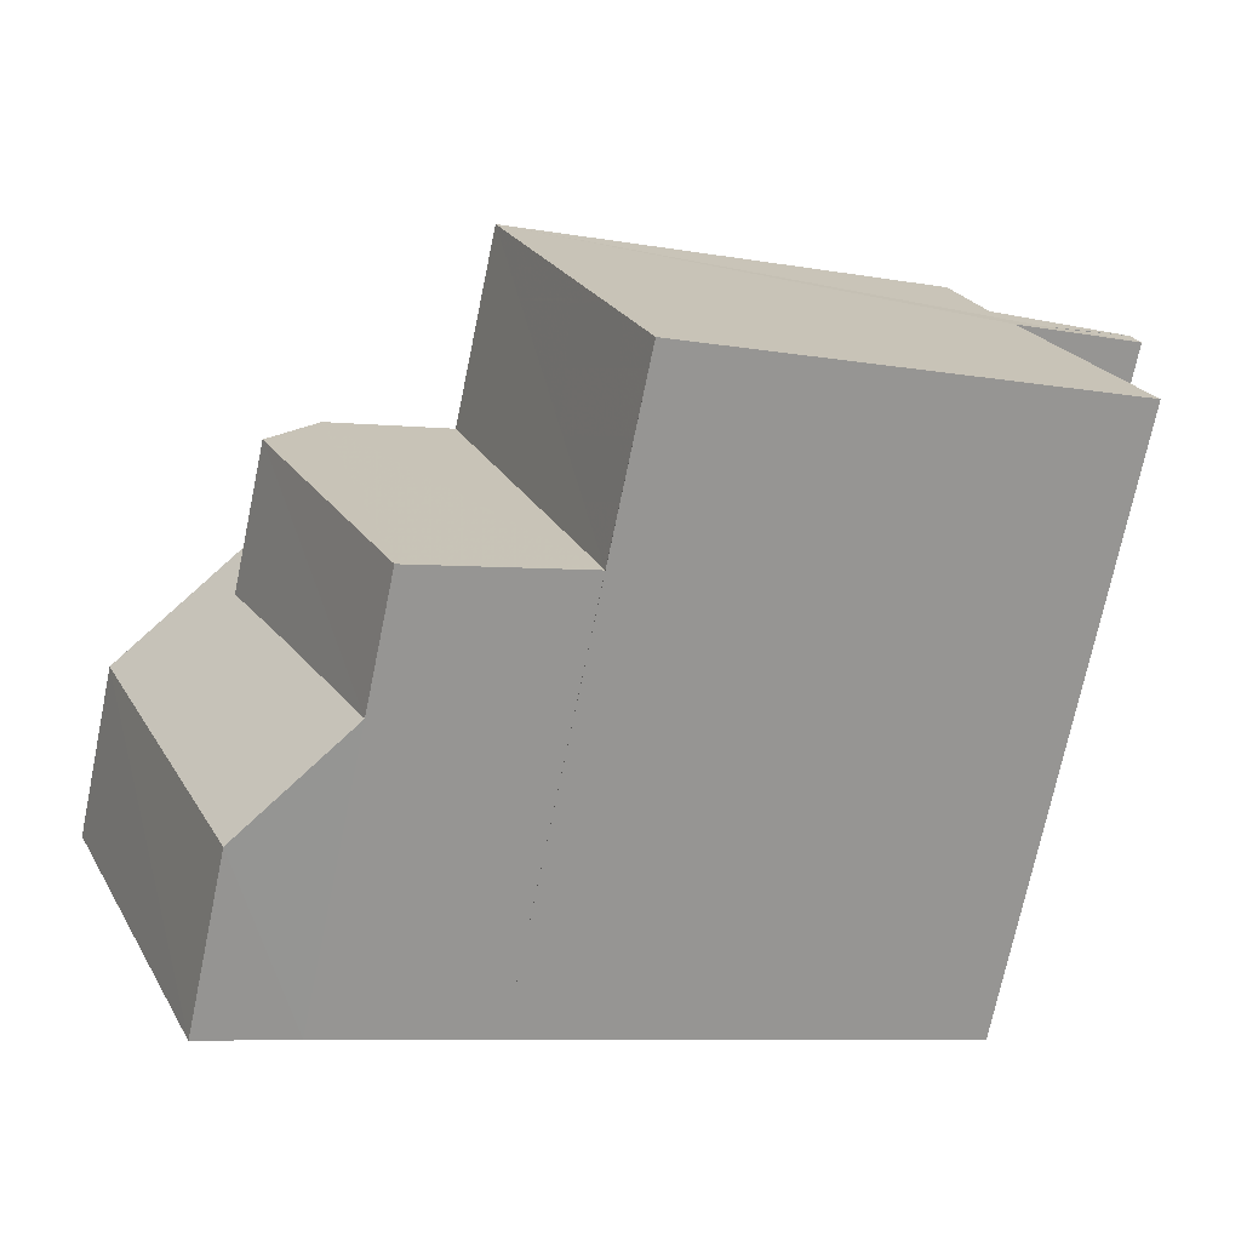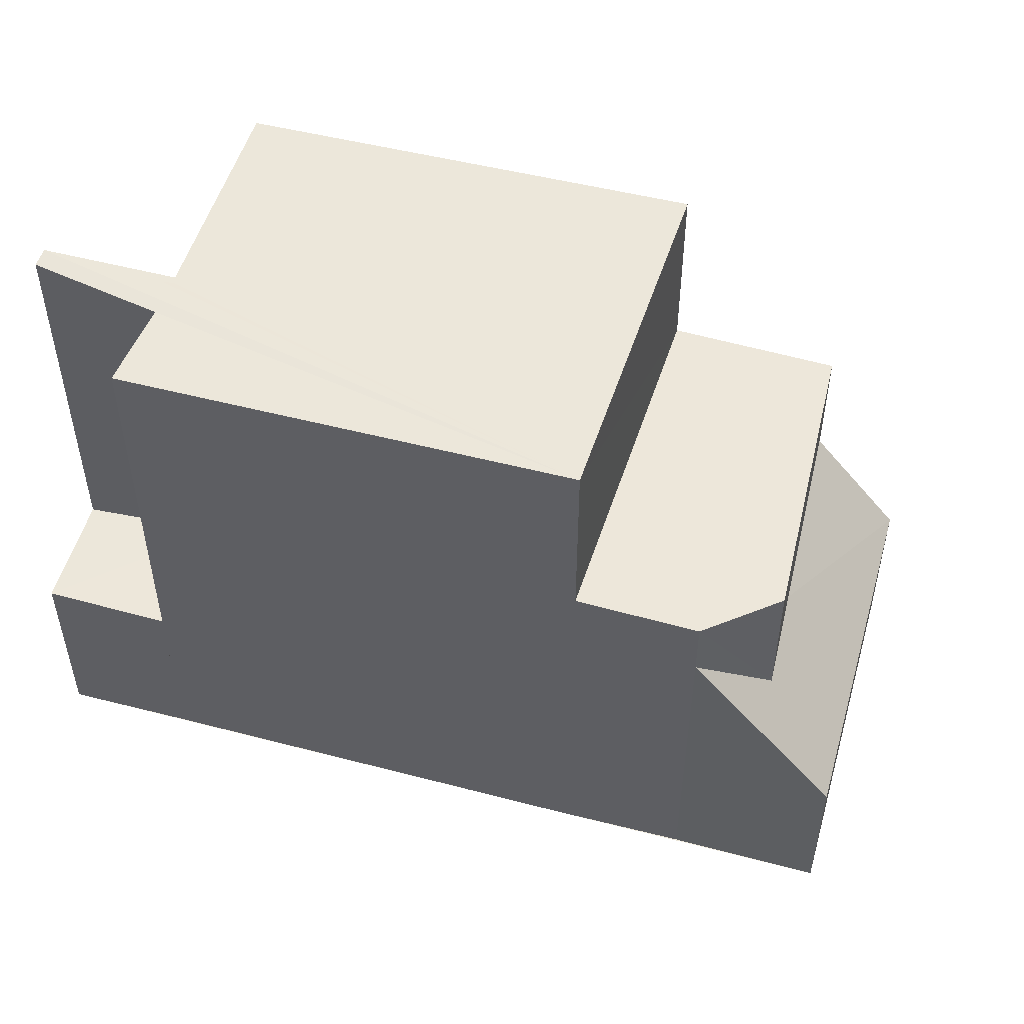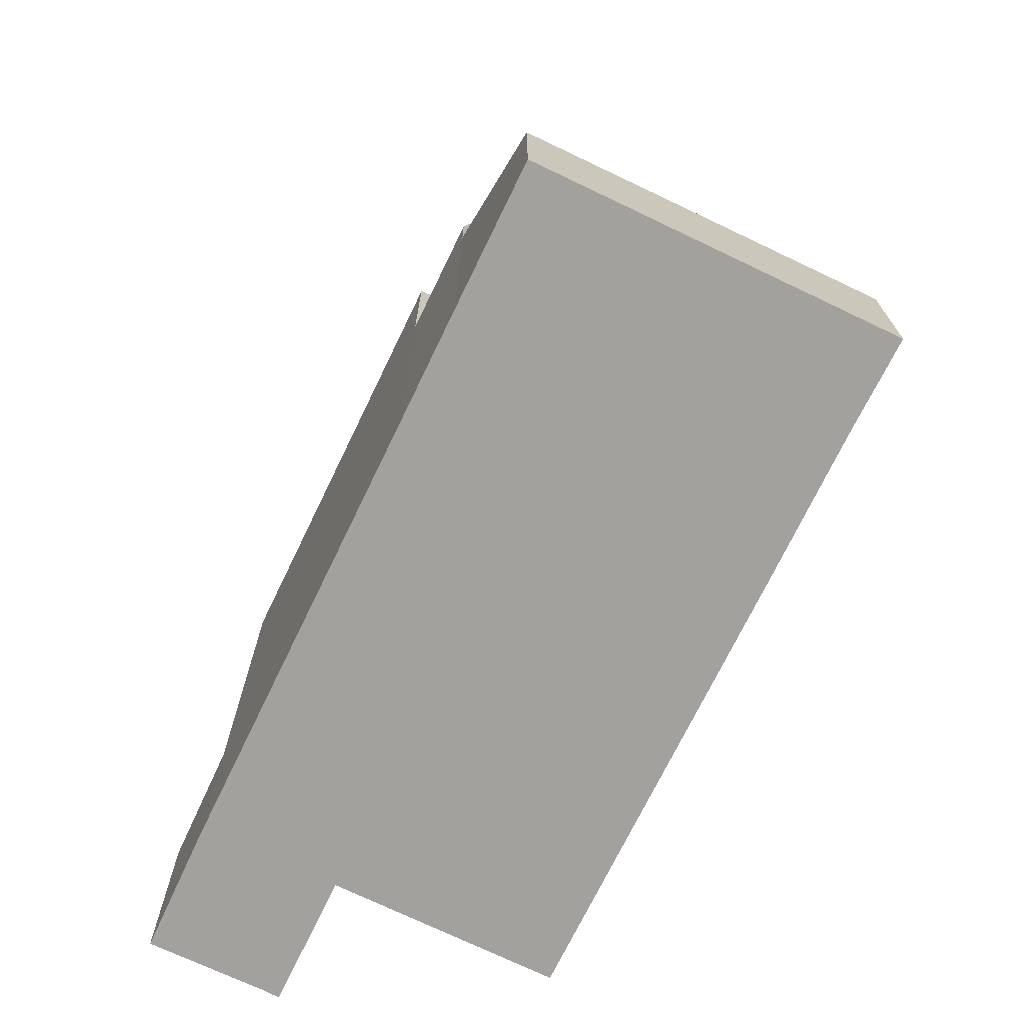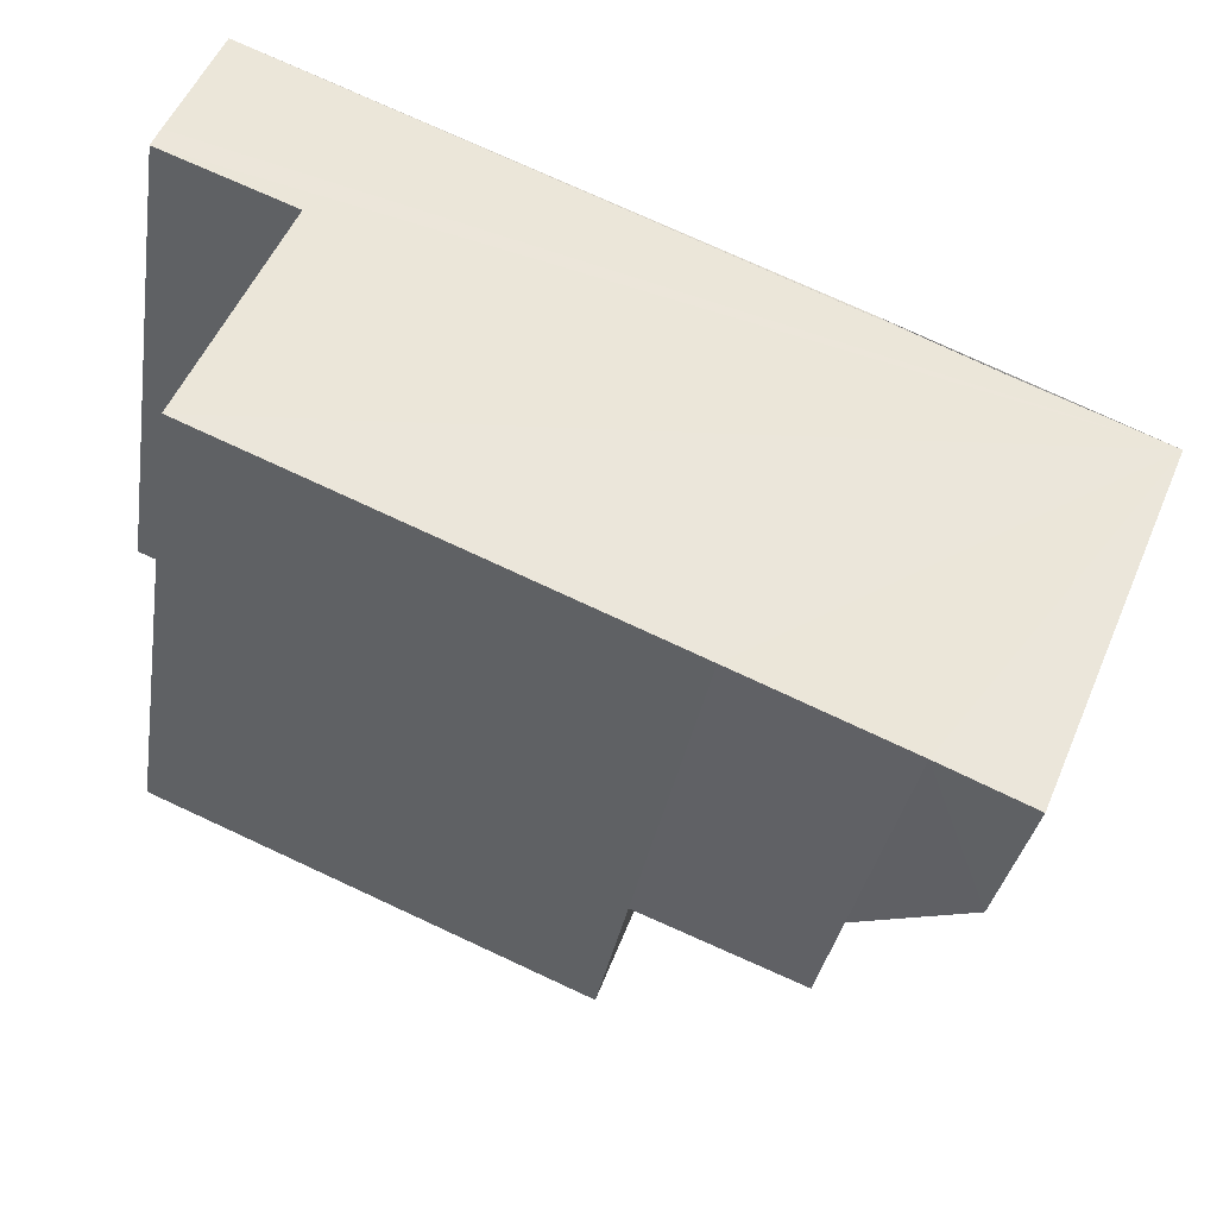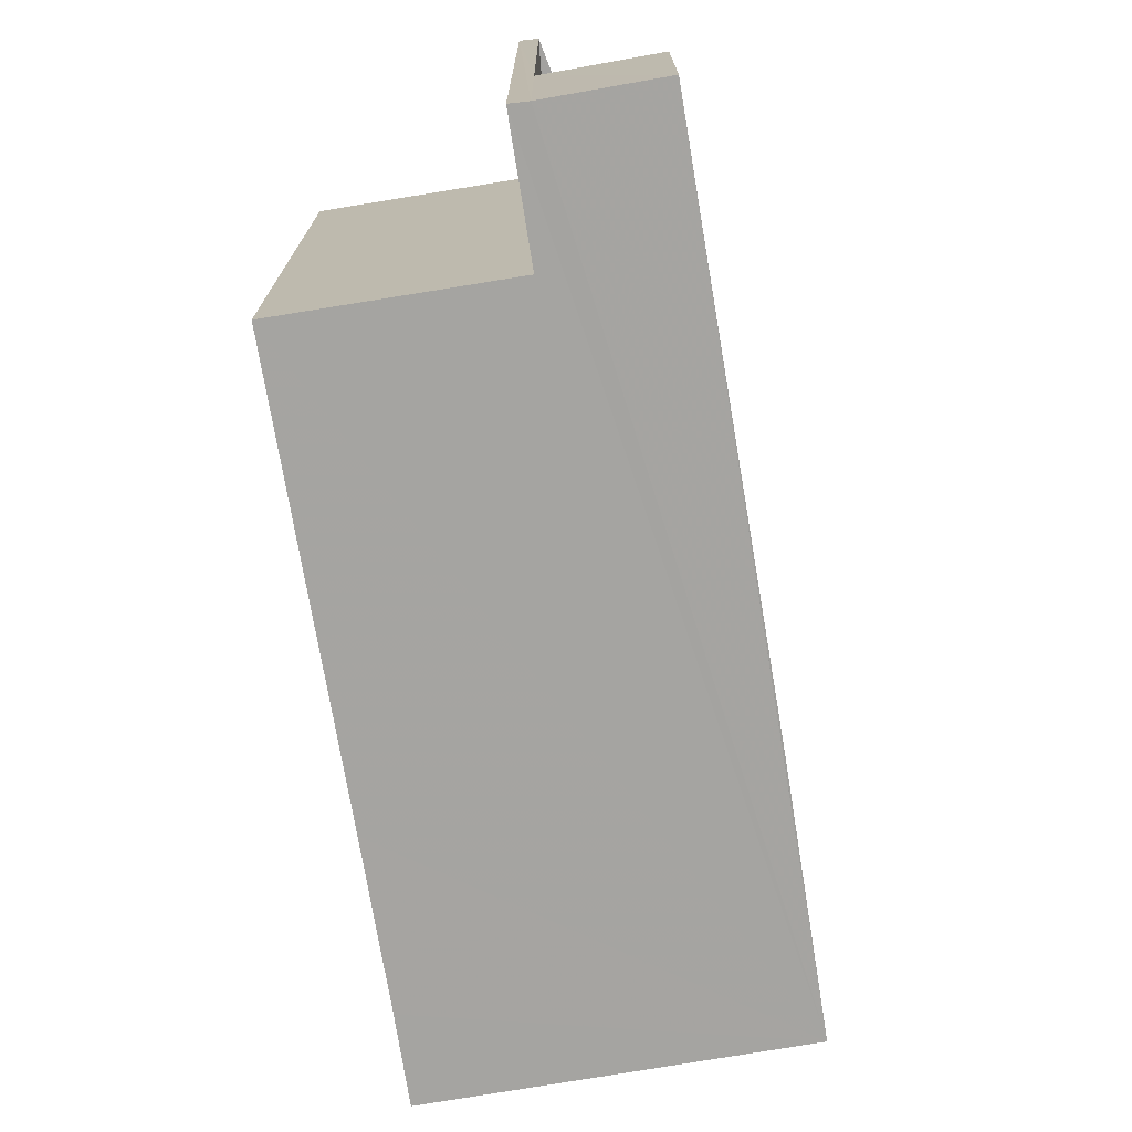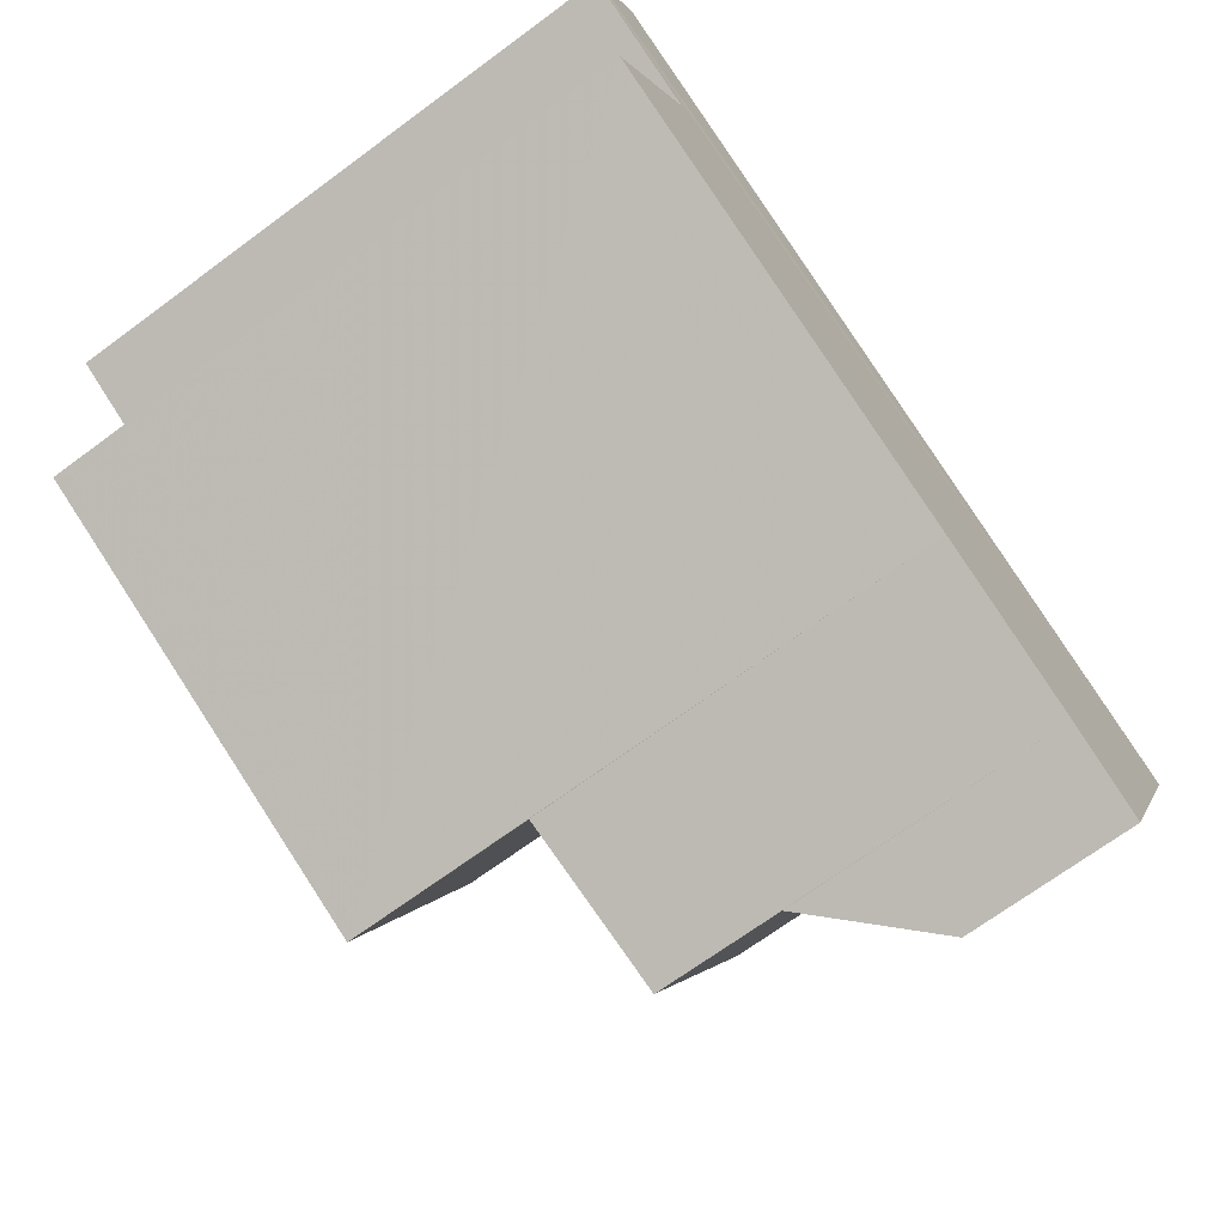
<metadata>
{"format":"obj","ext":"obj","renderer":"f3d","projection":"perspective","resolution":1024,"background":"white","views":[{"elev":-72.8,"azim":-11.8,"up":"+Y"},{"elev":51.5,"azim":-141.2,"up":"+Z"},{"elev":-72.0,"azim":-92.6,"up":"+Z"},{"elev":-33.4,"azim":170.9,"up":"+Y"},{"elev":-73.4,"azim":122.6,"up":"+Z"},{"elev":-70.5,"azim":126.4,"up":"+Y"}]}
</metadata>
<code>
v 8.485e+04 4.463e+05 0.447
v 8.485e+04 4.463e+05 0.447
v 8.485e+04 4.463e+05 0.447
v 8.486e+04 4.463e+05 0.447
v 8.486e+04 4.463e+05 0.447
v 8.486e+04 4.463e+05 0.447
v 8.486e+04 4.463e+05 0.447
v 8.486e+04 4.463e+05 0.447
v 8.486e+04 4.463e+05 0.447
v 8.486e+04 4.463e+05 0.447
v 8.485e+04 4.463e+05 0.447
v 8.485e+04 4.463e+05 0.447
v 8.486e+04 4.463e+05 8.855
v 8.486e+04 4.463e+05 3.215
v 8.486e+04 4.463e+05 3.2
v 8.486e+04 4.463e+05 8.854
v 8.486e+04 4.463e+05 8.85
v 8.486e+04 4.463e+05 3.299
v 8.486e+04 4.463e+05 8.85
v 8.486e+04 4.463e+05 8.855
v 8.485e+04 4.463e+05 6.222
v 8.485e+04 4.463e+05 8.869
v 8.485e+04 4.463e+05 2.758
v 8.485e+04 4.463e+05 2.783
v 8.486e+04 4.463e+05 8.855
v 8.486e+04 4.463e+05 8.87
v 8.486e+04 4.463e+05 6.216
v 8.485e+04 4.463e+05 6.103
v 8.485e+04 4.463e+05 4.326
v 8.485e+04 4.463e+05 6.093
v 8.485e+04 4.463e+05 4.099
v 8.486e+04 4.463e+05 3.28
v 8.485e+04 4.463e+05 5.273
v 8.485e+04 4.463e+05 6.139
f 1 2 3 4 5 6 7 8 9 10 11 12
f 13 14 15 16
f 17 18 14 13
f 19 7 6 18 17
f 20 8 7 19
f 16 15 4 3 21 22
f 23 1 12 24
f 25 9 8 20
f 26 27 10 9 25
f 28 29 11 10 27
f 30 31 29 28
f 18 6 5 32
f 32 5 4 15
f 24 12 11 29
f 22 21 27 26
f 21 3 2 33 34
f 34 33 31 30
f 33 2 1 23
f 32 15 14 18
f 22 26 25 20 19 17 13 16
f 34 30 28 27 21
f 33 23 24 29 31

</code>
